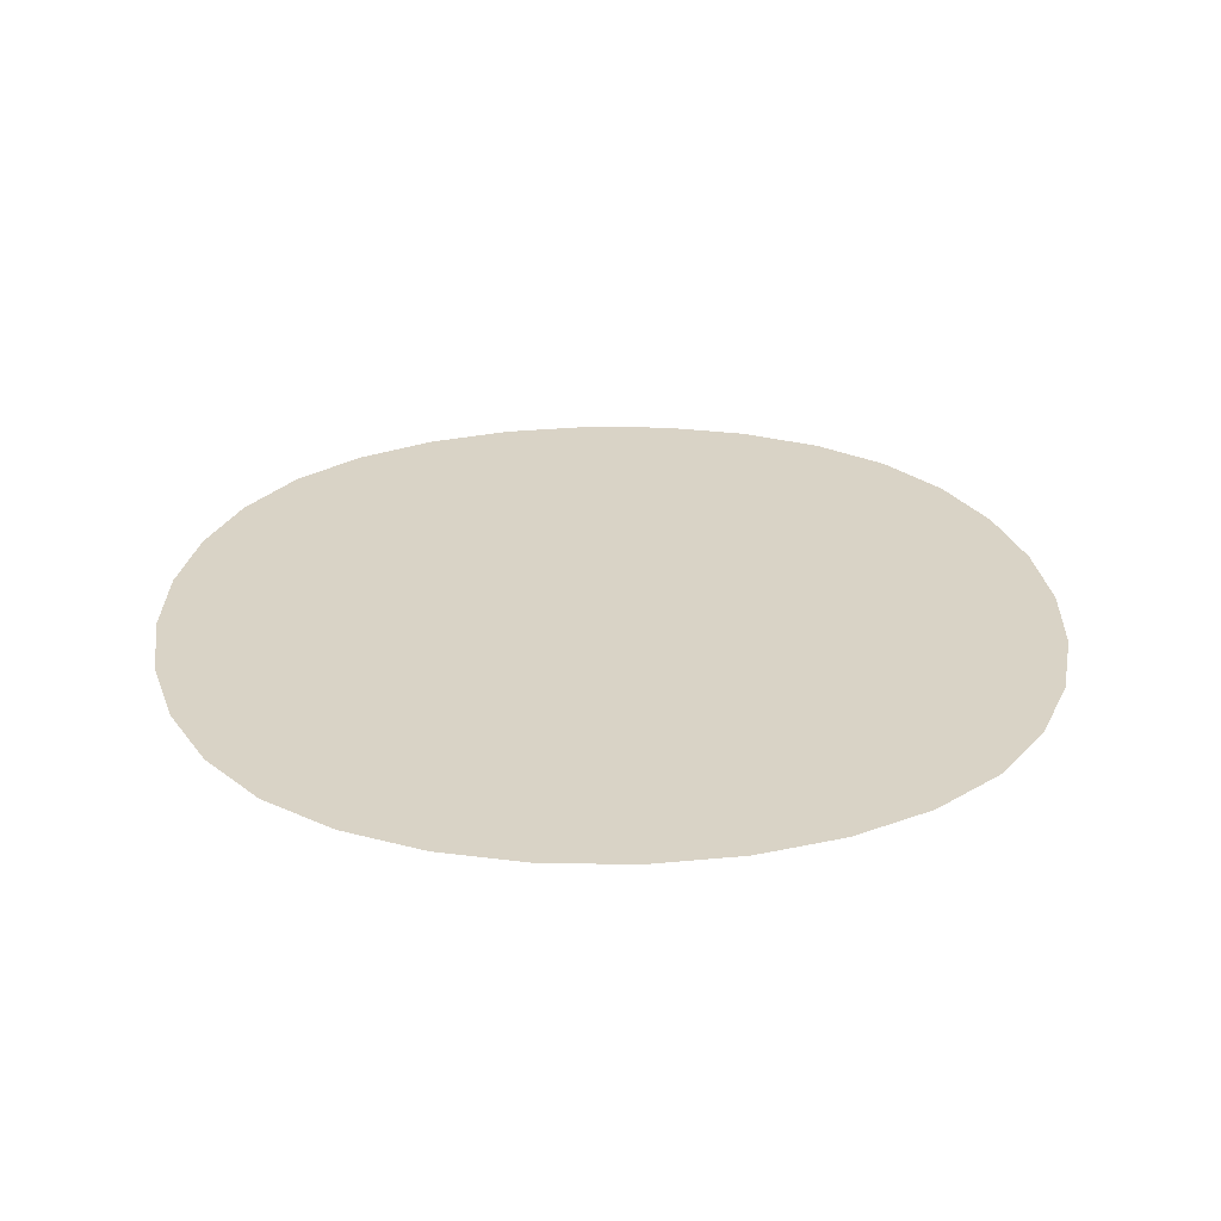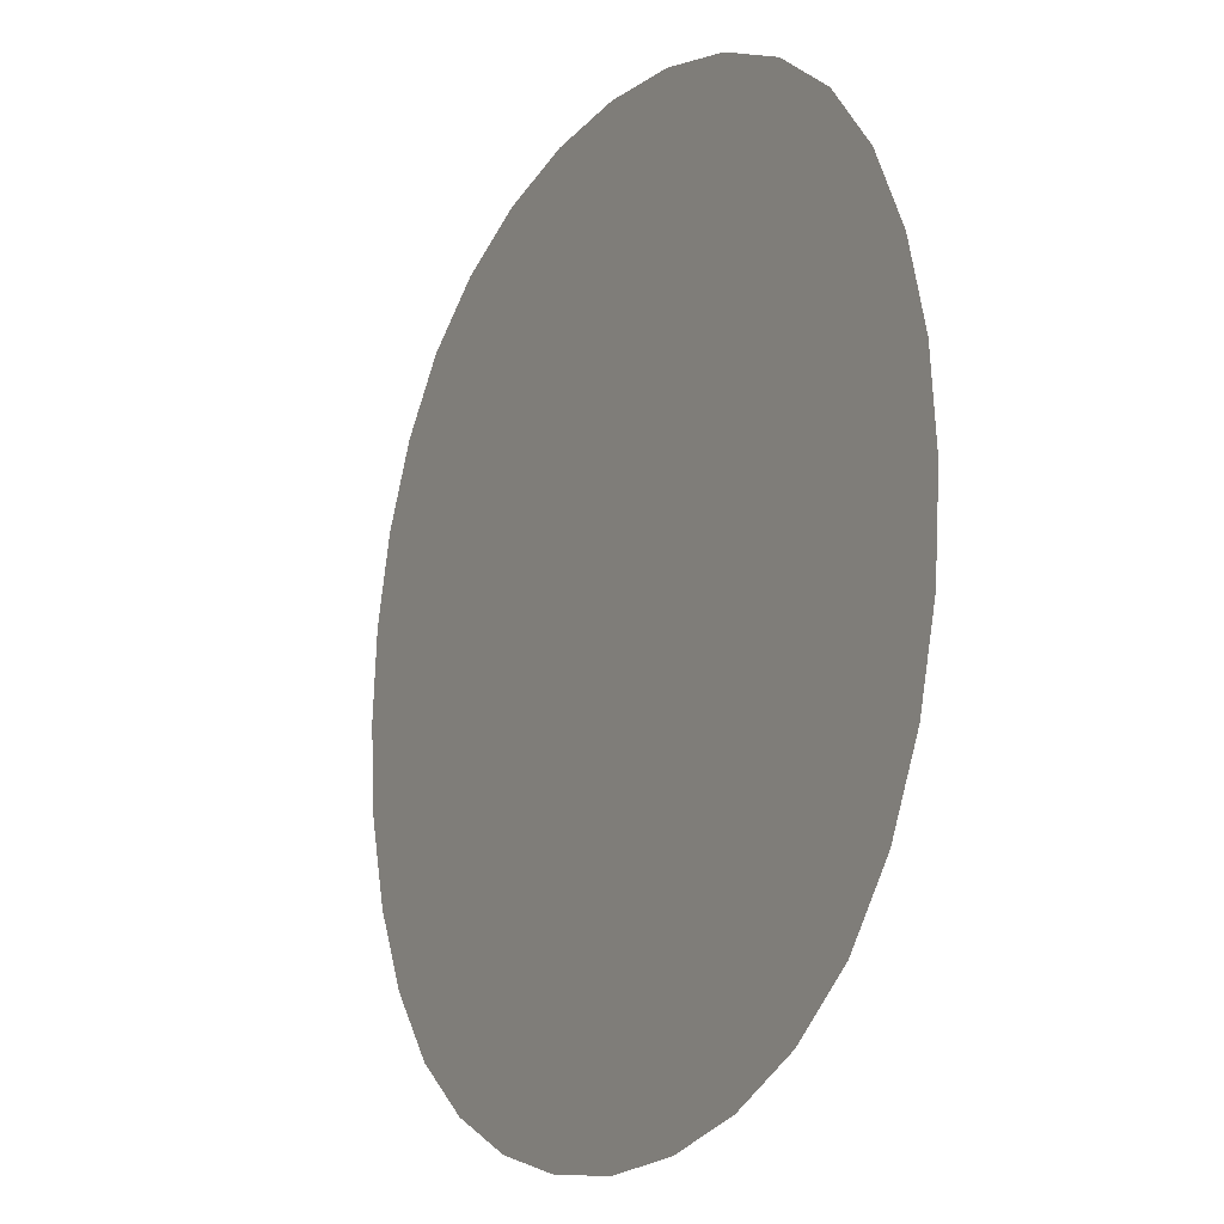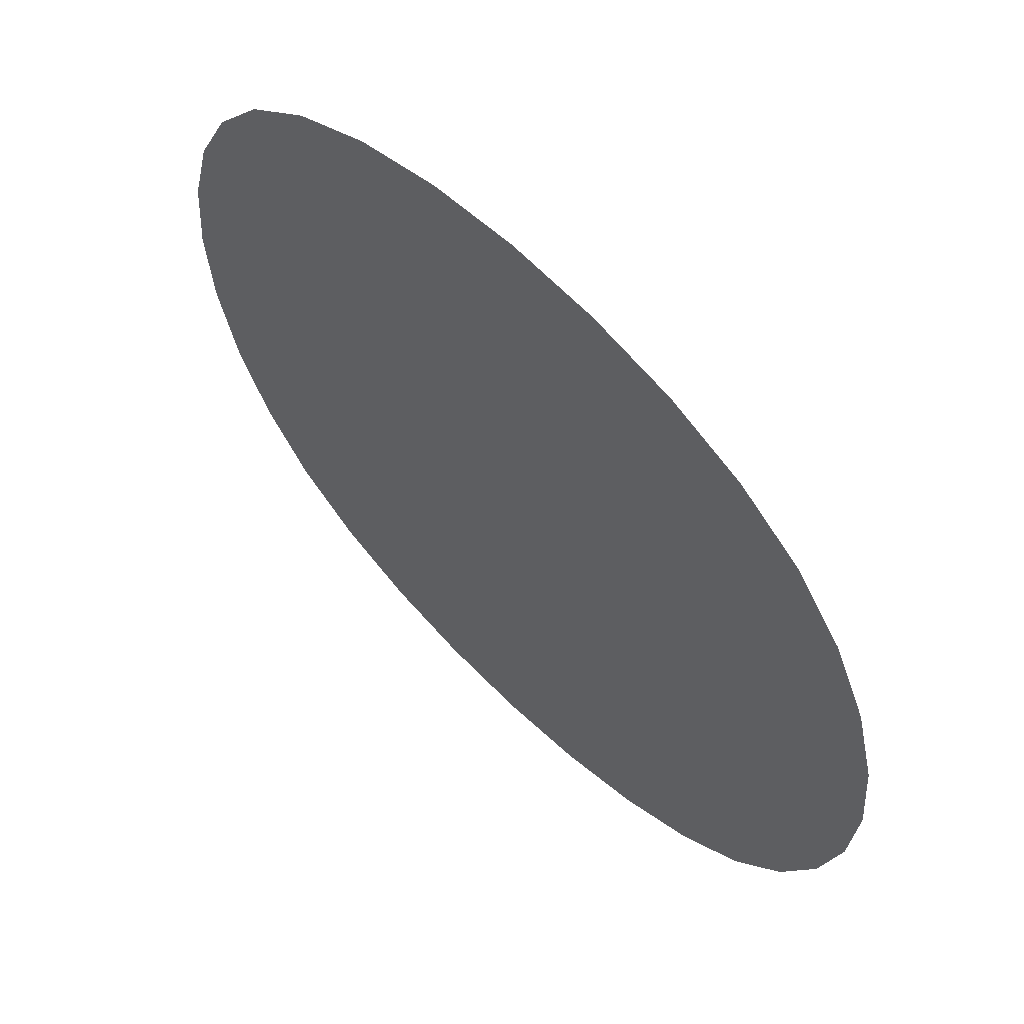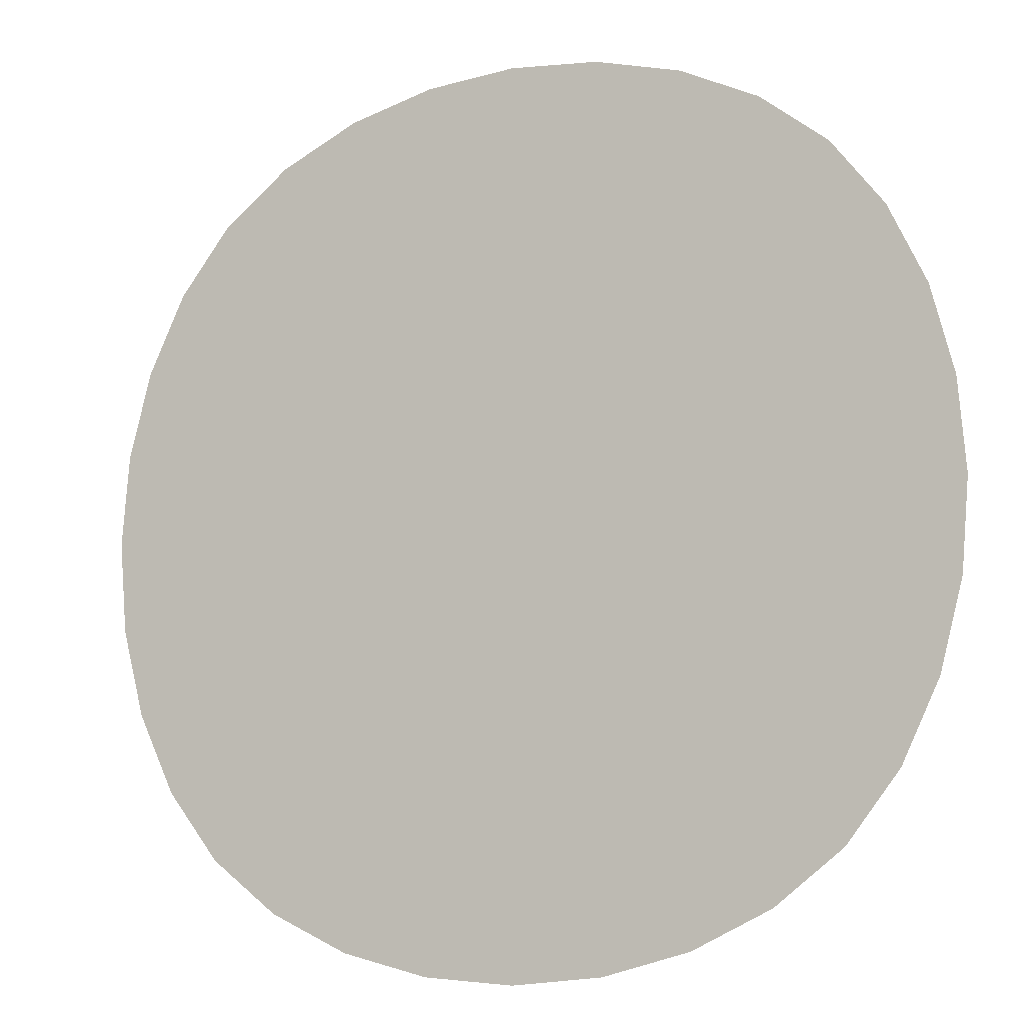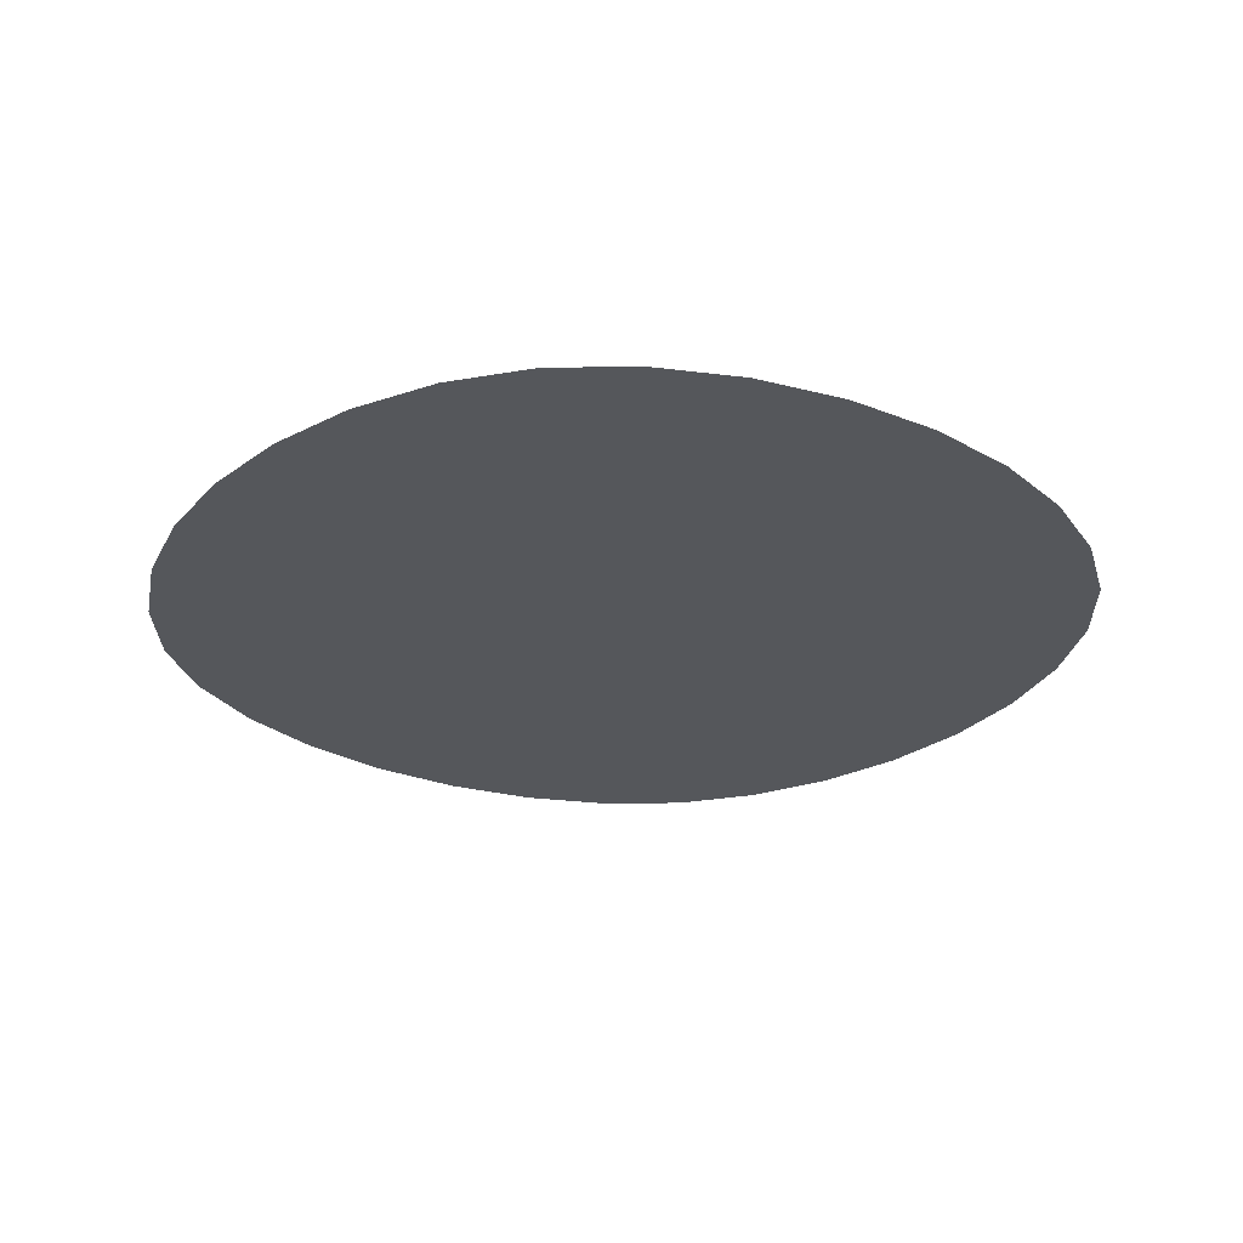
<metadata>
{"format":"obj","ext":"obj","renderer":"f3d","projection":"perspective","resolution":1024,"background":"white","views":[{"elev":28.3,"azim":-3.5,"up":"+Y"},{"elev":-15.5,"azim":-119.8,"up":"+Z"},{"elev":61.2,"azim":-134.9,"up":"+Z"},{"elev":-10.3,"azim":-154.6,"up":"+Z"},{"elev":-26.9,"azim":53.3,"up":"+Y"}]}
</metadata>
<code>
o Plane_Plane.001
v 18.39 -2.585 -19.14
v 18.39 -2.585 27.15
v 18.39 -2.585 73.45
v 18.39 -2.585 119.8
v 64.68 -2.585 -19.14
v 111 -2.585 -19.14
v 157.3 -2.585 -19.14
v 18.39 -2.585 -65.44
v 18.39 -2.585 -111.7
v 18.39 -2.585 -158
v -27.91 -2.585 -19.14
v -74.21 -2.585 -19.14
v -120.5 -2.585 -19.14
v -27.13 -2.585 26.37
v -25.17 -2.585 71.88
v -22.42 -2.585 117.4
v -72.64 -2.585 24.41
v -68.52 -2.585 67.76
v -62.44 -2.585 110.7
v -118.2 -2.585 21.66
v -111.5 -2.585 61.68
v -100.9 -2.585 100.1
v 63.9 -2.585 26.37
v 109.4 -2.585 24.41
v 154.9 -2.585 21.66
v 61.94 -2.585 71.88
v 105.3 -2.585 67.76
v 148.3 -2.585 61.68
v 59.19 -2.585 117.4
v 99.21 -2.585 110.7
v 137.7 -2.585 100.1
v 63.9 -2.585 -64.66
v 61.94 -2.585 -110.2
v 59.19 -2.585 -155.7
v 109.4 -2.585 -62.7
v 105.3 -2.585 -106.1
v 99.21 -2.585 -149
v 154.9 -2.585 -59.95
v 148.3 -2.585 -99.97
v 137.7 -2.585 -138.4
v -27.13 -2.585 -64.66
v -72.64 -2.585 -62.7
v -118.2 -2.585 -59.95
v -25.17 -2.585 -110.2
v -68.52 -2.585 -106.1
v -111.5 -2.585 -99.97
v -22.42 -2.585 -155.7
v -62.44 -2.585 -149
v -100.9 -2.585 -138.4
v -138.6 -2.585 -125.9
v -154.3 -2.585 -92.91
v -163.7 -2.585 -56.81
v -166.8 -2.585 -19.14
v -163.7 -2.585 18.52
v -154.3 -2.585 54.62
v -138.6 -2.585 87.58
v -88.34 -2.585 137.8
v -55.38 -2.585 153.5
v -19.28 -2.585 162.9
v 18.39 -2.585 166.1
v 56.05 -2.585 162.9
v 92.15 -2.585 153.5
v 125.1 -2.585 137.8
v 175.3 -2.585 87.58
v 191 -2.585 54.62
v 200.4 -2.585 18.52
v 203.6 -2.585 -19.14
v 200.4 -2.585 -56.81
v 191 -2.585 -92.91
v 175.3 -2.585 -125.9
v 125.1 -2.585 -176.1
v 92.15 -2.585 -191.8
v 56.05 -2.585 -201.2
v 18.39 -2.585 -204.3
v -19.28 -2.585 -201.2
v -55.38 -2.585 -191.8
v -88.34 -2.585 -176.1
v -116.6 -2.585 115.8
v 153.4 -2.585 115.8
v -116.6 -2.585 -154.1
v 153.4 -2.585 -154.1
f 1 11 14
f 2 14 15
f 3 15 16
f 4 16 59
f 11 12 17
f 14 17 18
f 15 18 19
f 16 19 58
f 12 13 20
f 17 20 21
f 18 21 22
f 19 22 57
f 13 53 54
f 20 54 55
f 21 55 56
f 22 56 78
f 1 2 23
f 5 23 24
f 6 24 25
f 7 25 66
f 2 3 26
f 23 26 27
f 24 27 28
f 25 28 65
f 3 4 29
f 26 29 30
f 27 30 31
f 28 31 64
f 4 60 61
f 29 61 62
f 30 62 63
f 31 63 79
f 1 5 32
f 8 32 33
f 9 33 34
f 10 34 73
f 5 6 35
f 32 35 36
f 33 36 37
f 34 37 72
f 6 7 38
f 35 38 39
f 36 39 40
f 37 40 71
f 7 67 68
f 38 68 69
f 39 69 70
f 40 70 81
f 1 8 41
f 11 41 42
f 12 42 43
f 13 43 52
f 8 9 44
f 41 44 45
f 42 45 46
f 43 46 51
f 9 10 47
f 44 47 48
f 45 48 49
f 46 49 50
f 10 74 75
f 47 75 76
f 48 76 77
f 49 77 80
f 2 1 14
f 3 2 15
f 4 3 16
f 60 4 59
f 14 11 17
f 15 14 18
f 16 15 19
f 59 16 58
f 17 12 20
f 18 17 21
f 19 18 22
f 58 19 57
f 20 13 54
f 21 20 55
f 22 21 56
f 57 22 78
f 5 1 23
f 6 5 24
f 7 6 25
f 67 7 66
f 23 2 26
f 24 23 27
f 25 24 28
f 66 25 65
f 26 3 29
f 27 26 30
f 28 27 31
f 65 28 64
f 29 4 61
f 30 29 62
f 31 30 63
f 64 31 79
f 8 1 32
f 9 8 33
f 10 9 34
f 74 10 73
f 32 5 35
f 33 32 36
f 34 33 37
f 73 34 72
f 35 6 38
f 36 35 39
f 37 36 40
f 72 37 71
f 38 7 68
f 39 38 69
f 40 39 70
f 71 40 81
f 11 1 41
f 12 11 42
f 13 12 43
f 53 13 52
f 41 8 44
f 42 41 45
f 43 42 46
f 52 43 51
f 44 9 47
f 45 44 48
f 46 45 49
f 51 46 50
f 47 10 75
f 48 47 76
f 49 48 77
f 50 49 80

</code>
